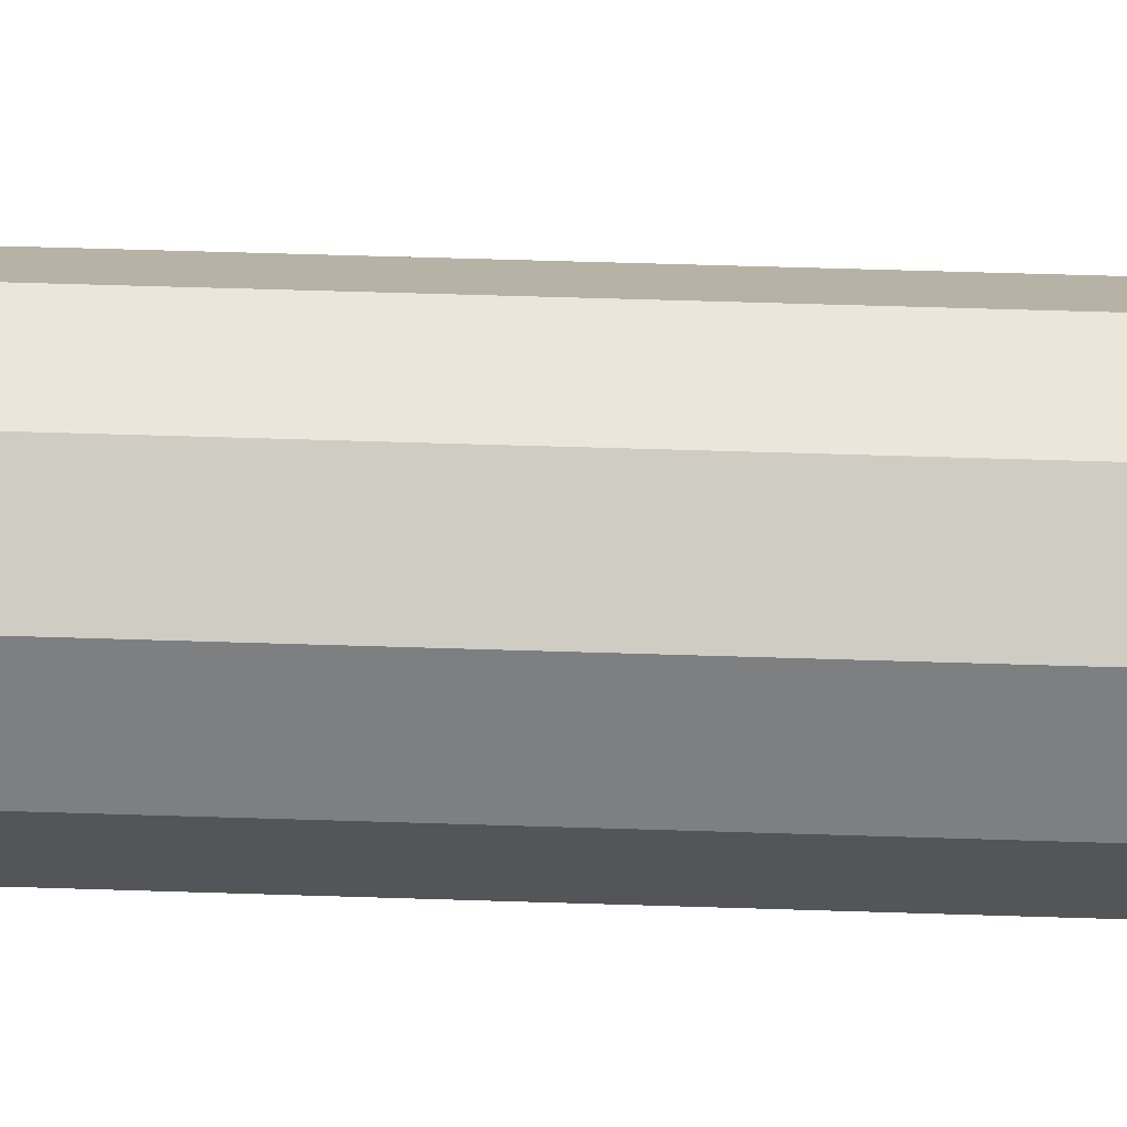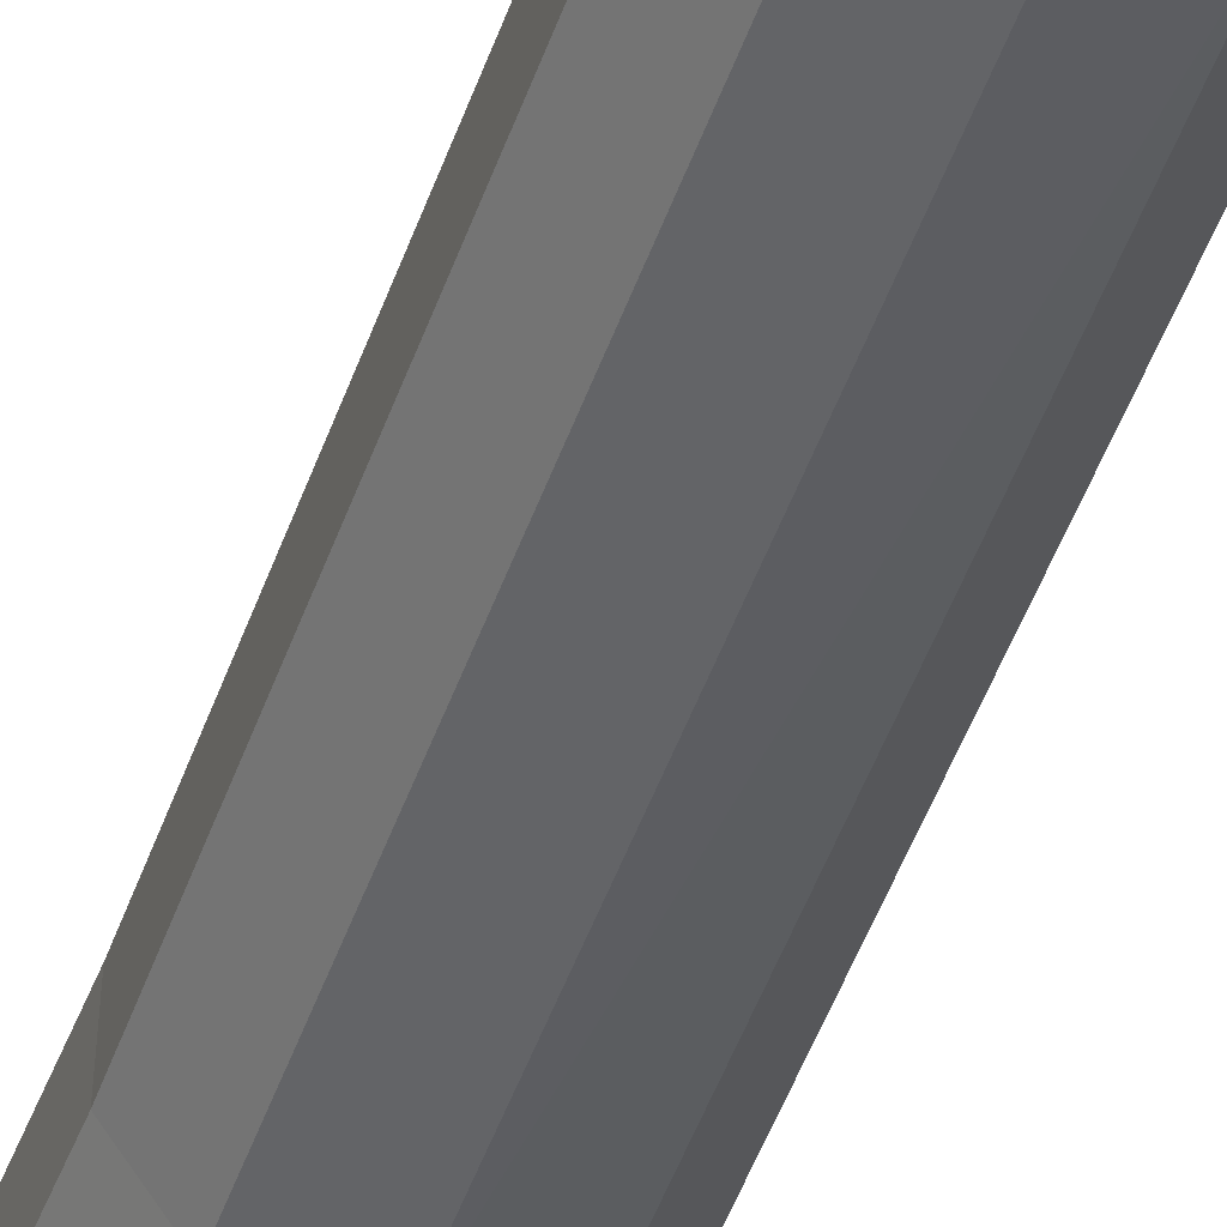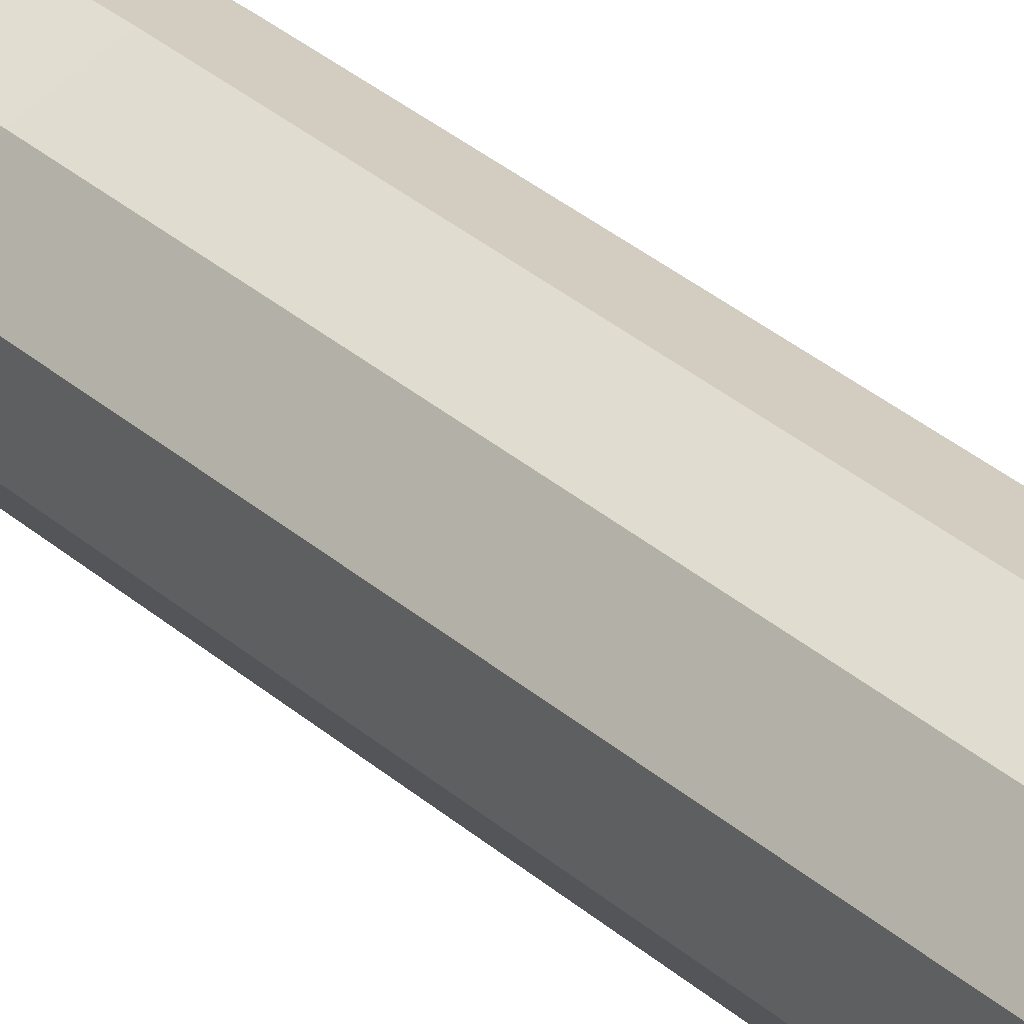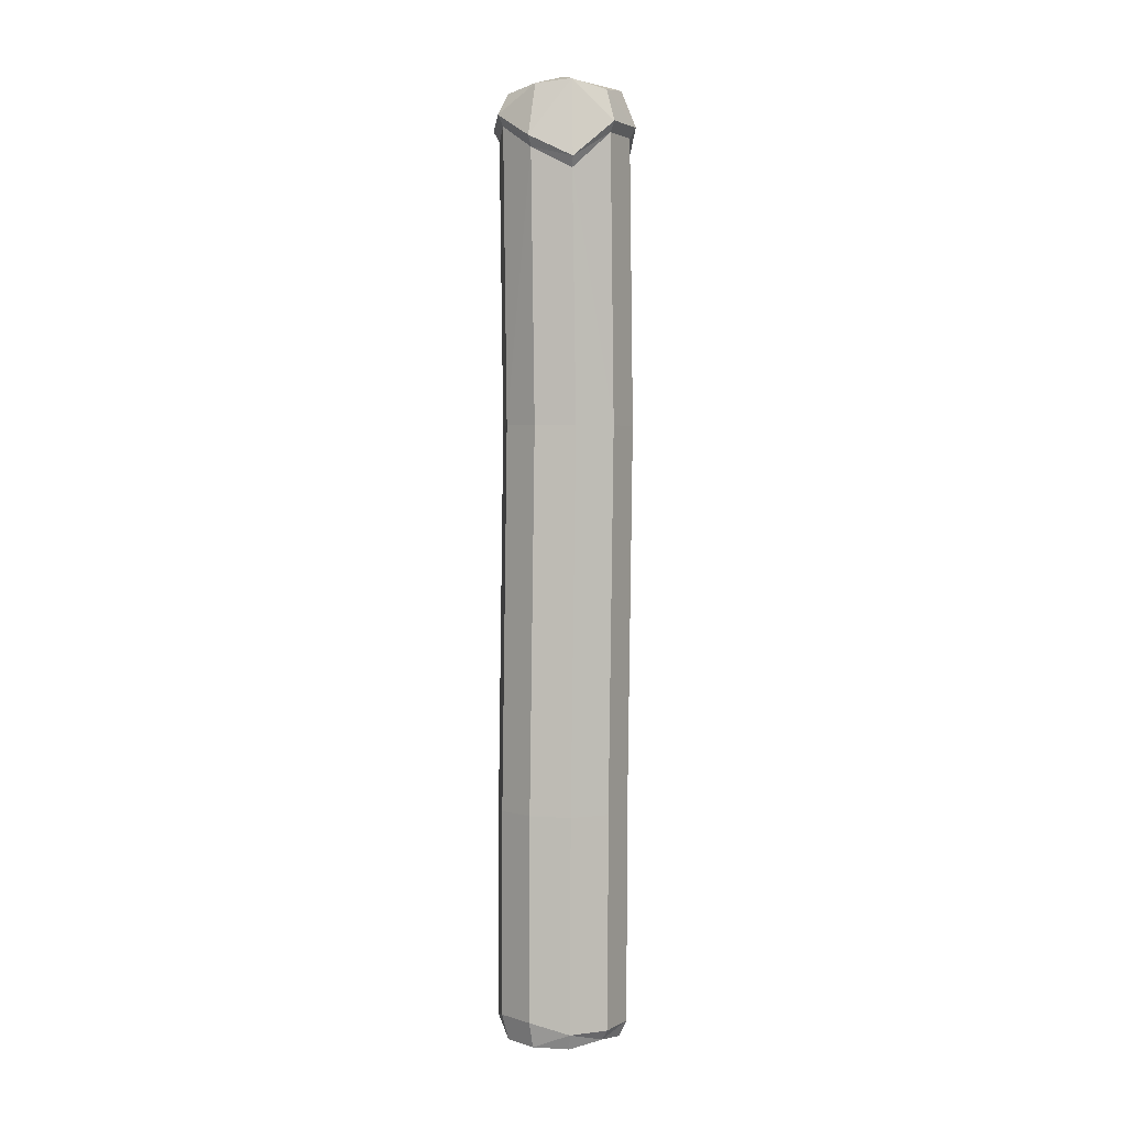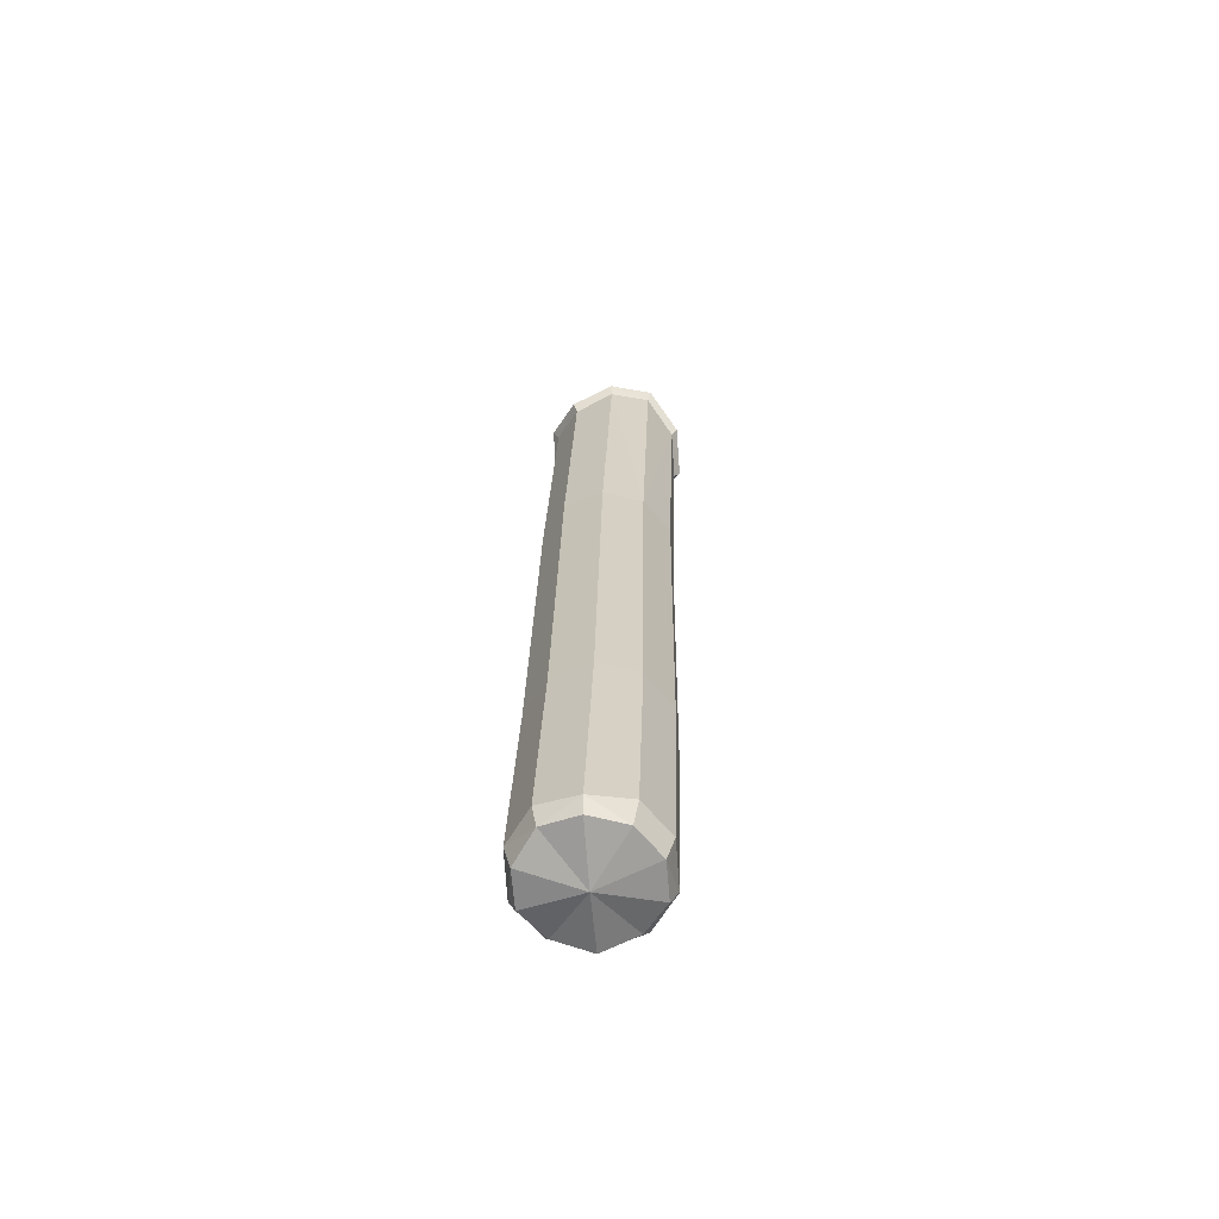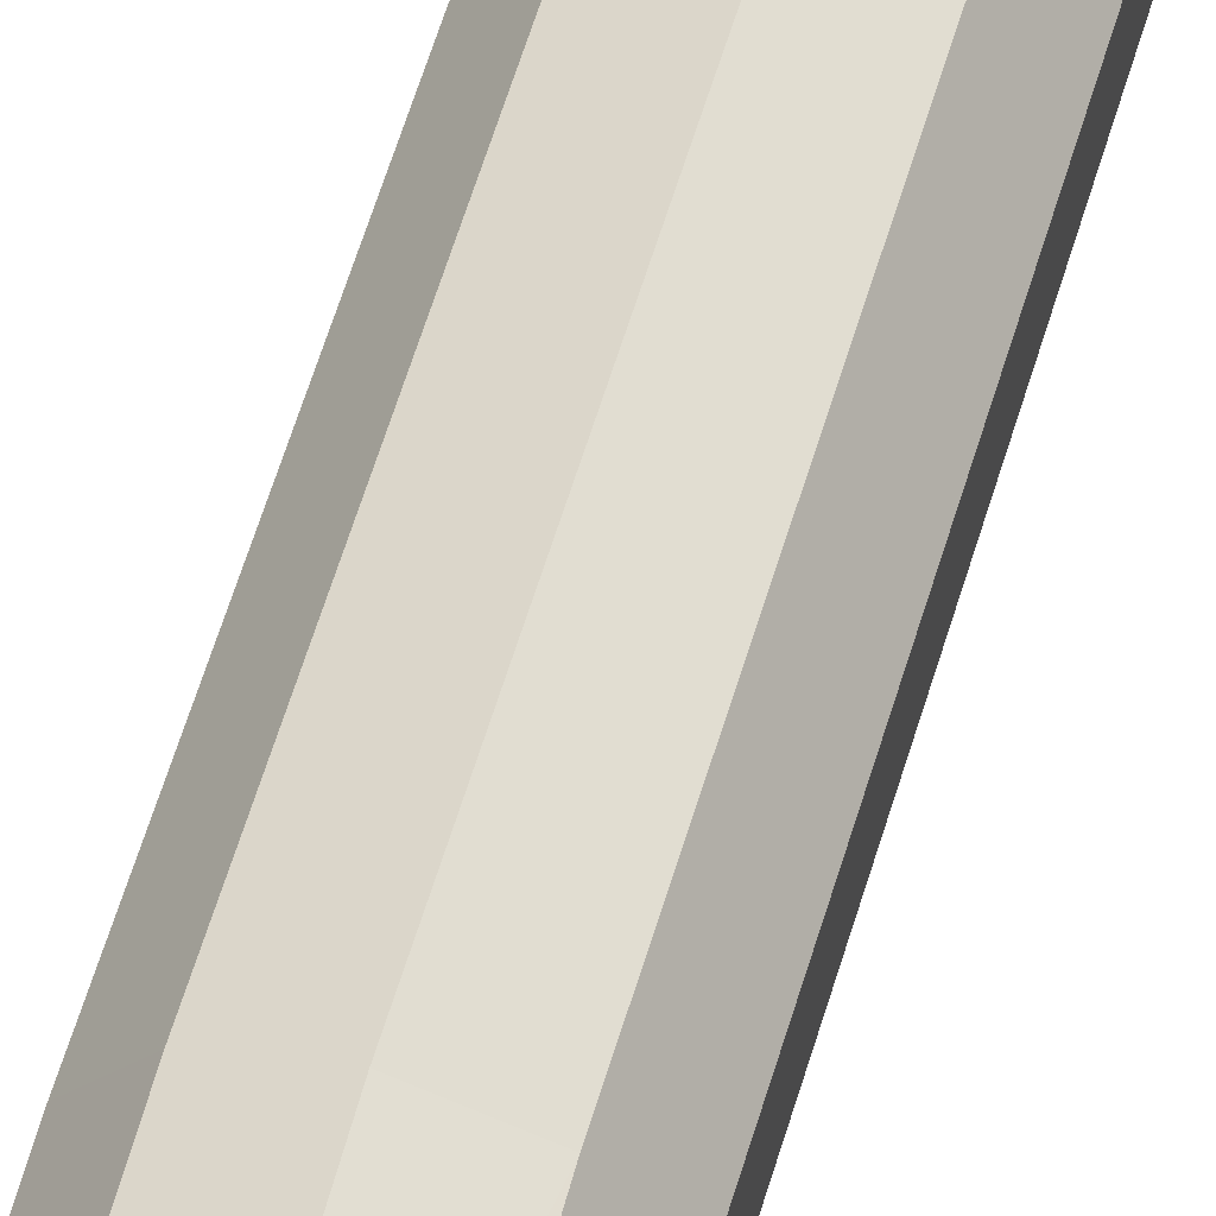
<metadata>
{"format":"obj","ext":"obj","renderer":"f3d","projection":"perspective","resolution":1024,"background":"white","views":[{"elev":65.1,"azim":91.6,"up":"+Z"},{"elev":-48.7,"azim":-19.3,"up":"+Z"},{"elev":34.0,"azim":-42.3,"up":"+Z"},{"elev":0.8,"azim":-5.9,"up":"+Y"},{"elev":-65.0,"azim":-102.3,"up":"+Y"},{"elev":61.5,"azim":-164.0,"up":"+Z"}]}
</metadata>
<code>
v -0.3565 -164.2 20.14
v 13.63 -164 15.32
v 22.11 -163.7 3.216
v 21.85 -163.2 -11.56
v 12.95 -162.9 -23.37
v -1.192 -159.2 -27.59
v -15.17 -159.4 -22.77
v -23.66 -163.3 -10.77
v -23.4 -160.1 4.117
v -14.5 -160.5 15.92
v -0.3565 141.1 27.59
v 13.63 154.5 23.17
v 22.11 154.9 11.06
v 21.85 146.6 -3.981
v 12.95 149.3 -16.04
v -1.192 155.8 -19.85
v -15.17 150.6 -15.19
v -23.66 155.3 -2.928
v -23.4 158 11.94
v -14.5 148.8 23.49
v 1.192 51.81 24.93
v -12.95 51.94 20.61
v -21.85 52.29 8.805
v -22.11 52.73 -5.974
v -13.63 53.09 -18.08
v 0.3562 53.23 -22.9
v 14.5 53.11 -18.81
v 23.4 52.75 -6.768
v 23.66 52.31 8.012
v 15.17 51.95 20.12
v 13.63 -86.42 17.63
v -0.3565 -86.56 22.44
v -14.5 -86.43 18.12
v -23.4 -86.08 6.316
v -23.66 -85.64 -8.465
v -15.17 -85.28 -20.57
v -1.192 -85.14 -25.39
v 12.95 -85.27 -21.16
v 21.85 -85.62 -9.258
v 22.11 -86.06 5.522
v -0.4025 -169.9 17.33
v 12.04 -167.8 13.05
v -0.774 -172.5 -4.045
v 19.59 -169.5 2.273
v 19.36 -167.1 -10.88
v 11.44 -168.8 -21.38
v -1.146 -168.6 -25.23
v -13.59 -166.8 -20.94
v -21.13 -169.1 -10.17
v -20.9 -169.5 2.98
v -12.99 -169.8 13.48
v -0.2683 172.7 24.83
v 12.47 169.7 21.83
v -0.7757 178 4.602
v 19.16 171.9 10.45
v 20.27 168.8 -3.625
v 11.28 172.5 -12.53
v -1.188 170.9 -17.48
v -13.35 172.5 -12.15
v -20.91 170.4 -1.959
v -21.36 169.9 10.61
v -12.76 171.5 21.62
v -0.3935 144.7 29.89
v 14.78 158.2 24.97
v 24.2 158.7 11.61
v 23.94 150.3 -4.782
v 14.3 153 -17.81
v -1.226 159.7 -21.96
v -16.53 154.5 -16.93
v -25.65 159.3 -3.669
v -25.32 162 12.68
v -15.59 152.5 25.42
f 1 2 32
f 32 2 31
f 2 3 31
f 31 3 40
f 3 4 40
f 40 4 39
f 4 5 39
f 39 5 38
f 5 6 38
f 38 6 37
f 6 7 37
f 37 7 36
f 8 35 7
f 7 35 36
f 8 9 35
f 35 9 34
f 9 10 34
f 34 10 33
f 1 32 10
f 10 32 33
f 42 41 43
f 44 42 43
f 45 44 43
f 46 45 43
f 47 46 43
f 48 47 43
f 49 48 43
f 50 49 43
f 51 50 43
f 41 51 43
f 52 53 54
f 53 55 54
f 55 56 54
f 56 57 54
f 57 58 54
f 58 59 54
f 59 60 54
f 60 61 54
f 61 62 54
f 62 52 54
f 63 64 52
f 52 64 53
f 64 65 53
f 53 65 55
f 66 56 65
f 65 56 55
f 66 67 56
f 56 67 57
f 67 68 57
f 57 68 58
f 69 59 68
f 68 59 58
f 69 70 59
f 59 70 60
f 70 71 60
f 60 71 61
f 72 62 71
f 71 62 61
f 63 52 72
f 72 52 62
f 21 11 22
f 22 11 20
f 22 20 23
f 23 20 19
f 24 23 18
f 18 23 19
f 25 24 17
f 17 24 18
f 25 17 26
f 26 17 16
f 27 26 15
f 15 26 16
f 28 27 14
f 14 27 15
f 28 14 29
f 29 14 13
f 29 13 30
f 30 13 12
f 21 30 11
f 11 30 12
f 32 31 21
f 21 31 30
f 33 32 22
f 22 32 21
f 33 22 34
f 34 22 23
f 34 23 35
f 35 23 24
f 35 24 36
f 36 24 25
f 36 25 37
f 37 25 26
f 37 26 38
f 38 26 27
f 39 38 28
f 28 38 27
f 40 39 29
f 29 39 28
f 31 40 30
f 30 40 29
f 2 1 42
f 42 1 41
f 2 42 3
f 3 42 44
f 4 3 45
f 45 3 44
f 4 45 5
f 5 45 46
f 6 5 47
f 47 5 46
f 7 6 48
f 48 6 47
f 7 48 8
f 8 48 49
f 9 8 50
f 50 8 49
f 10 9 51
f 51 9 50
f 10 51 1
f 1 51 41
f 11 12 63
f 63 12 64
f 12 13 64
f 64 13 65
f 14 66 13
f 13 66 65
f 14 15 66
f 66 15 67
f 15 16 67
f 67 16 68
f 17 69 16
f 16 69 68
f 17 18 69
f 69 18 70
f 18 19 70
f 70 19 71
f 20 72 19
f 19 72 71
f 11 63 20
f 20 63 72

</code>
